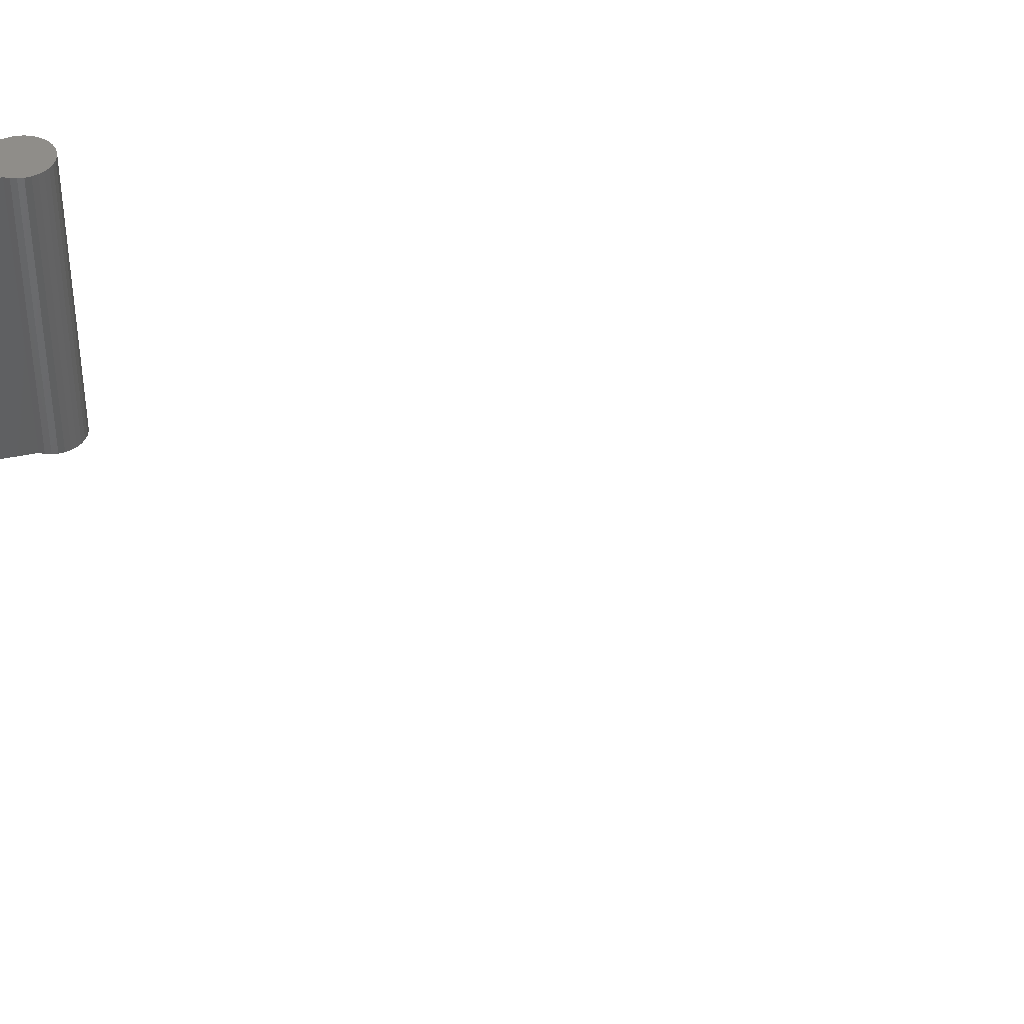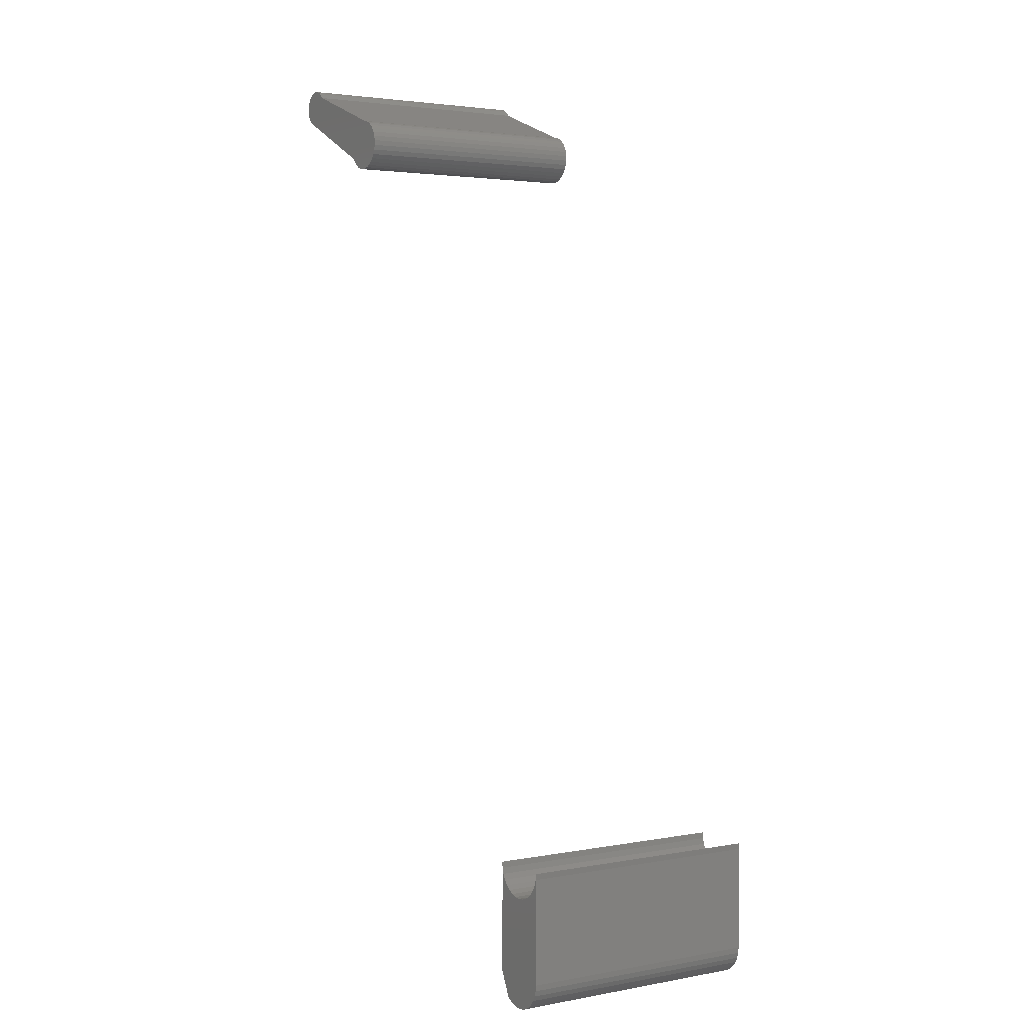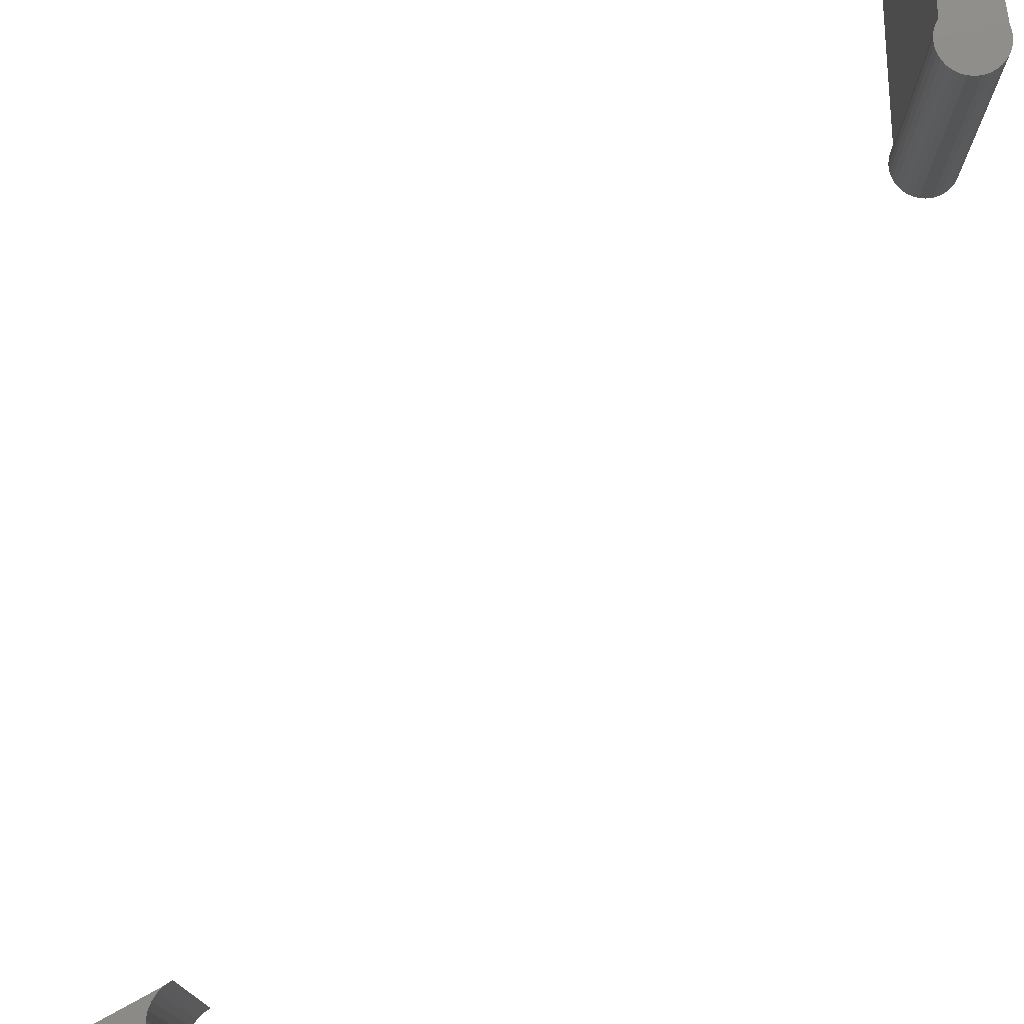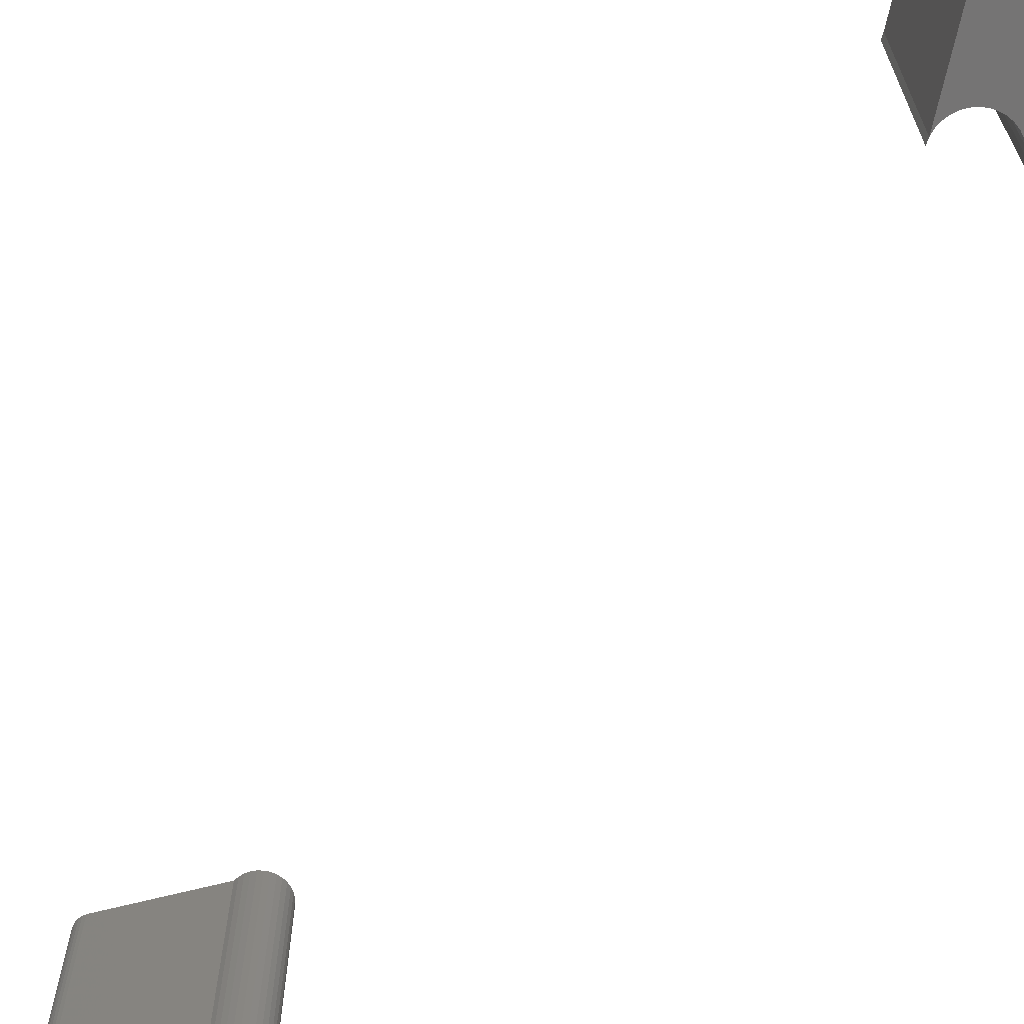
<metadata>
{"format":"stl","ext":"stl","renderer":"f3d","projection":"perspective","resolution":1024,"background":"white","views":[{"elev":41.3,"azim":139.1,"up":"+Y"},{"elev":3.0,"azim":-122.2,"up":"+Z"},{"elev":77.2,"azim":-118.9,"up":"+Y"},{"elev":-67.0,"azim":167.9,"up":"+Y"}]}
</metadata>
<code>
# stl→obj: 146 verts, 284 faces
v 0.3993 -0.2656 0.2753
v 0.3538 -0.2656 0.2715
v 0.3963 -0.2656 0.2709
v 0.3508 -0.2656 0.2759
v 0.3719 -0.2656 0.3165
v 0.3666 -0.2656 0.3154
v 0.3617 -0.2656 0.3132
v 0.4973 -0.2656 0.3669
v 0.4936 -0.2656 0.3664
v 0.4901 -0.2656 0.3651
v 0.501 -0.2656 0.3668
v 0.5081 -0.2656 0.3645
v 0.5047 -0.2656 0.366
v 0.4868 -0.2656 0.3632
v 0.5112 -0.2656 0.3624
v 0.484 -0.2656 0.3607
v 0.5139 -0.2656 0.3598
v 0.3576 -0.2656 0.2677
v 0.3924 -0.2656 0.2672
v 0.362 -0.2656 0.2647
v 0.4817 -0.2656 0.3577
v 0.5092 -0.2656 0.3303
v 0.5122 -0.2656 0.3326
v 0.5147 -0.2656 0.3354
v 0.5166 -0.2656 0.3386
v 0.5178 -0.2656 0.3421
v 0.5184 -0.2656 0.3458
v 0.5183 -0.2656 0.3496
v 0.5175 -0.2656 0.3532
v 0.516 -0.2656 0.3567
v 0.3573 -0.2656 0.3101
v 0.3536 -0.2656 0.3063
v 0.3506 -0.2656 0.3018
v 0.3486 -0.2656 0.2968
v 0.3476 -0.2656 0.2915
v 0.3477 -0.2656 0.2862
v 0.3487 -0.2656 0.2809
v 0.3878 -0.2656 0.2643
v 0.3669 -0.2656 0.2626
v 0.3722 -0.2656 0.2615
v 0.3776 -0.2656 0.2614
v 0.3829 -0.2656 0.2624
v 0.3963 1.124e-16 0.2709
v 0.3538 1.077e-16 0.2715
v 0.3993 1.129e-16 0.2753
v 0.3508 1.076e-16 0.2759
v 0.3617 1.109e-16 0.3132
v 0.3666 1.115e-16 0.3154
v 0.3719 1.122e-16 0.3165
v 0.4901 1.388e-16 0.3651
v 0.4936 1.393e-16 0.3664
v 0.4973 1.397e-16 0.3669
v 0.501 1.402e-16 0.3668
v 0.5081 1.408e-16 0.3645
v 0.5047 1.405e-16 0.366
v 0.4868 1.384e-16 0.3632
v 0.5112 1.41e-16 0.3624
v 0.484 1.379e-16 0.3607
v 0.5139 1.412e-16 0.3598
v 0.3576 1.079e-16 0.2677
v 0.3924 1.117e-16 0.2672
v 0.362 1.082e-16 0.2647
v 0.4817 1.375e-16 0.3577
v 0.516 1.412e-16 0.3567
v 0.5175 1.412e-16 0.3532
v 0.5183 1.411e-16 0.3496
v 0.5184 1.409e-16 0.3458
v 0.5178 1.406e-16 0.3421
v 0.5166 1.403e-16 0.3386
v 0.5147 1.399e-16 0.3354
v 0.5122 1.395e-16 0.3326
v 0.5092 1.334e-16 0.3303
v 0.3487 1.076e-16 0.2809
v 0.3477 1.078e-16 0.2862
v 0.3476 1.081e-16 0.2915
v 0.3486 1.085e-16 0.2968
v 0.3506 1.09e-16 0.3018
v 0.3536 1.096e-16 0.3063
v 0.3573 1.102e-16 0.3101
v 0.3878 1.111e-16 0.2643
v 0.3829 1.104e-16 0.2624
v 0.3776 1.097e-16 0.2614
v 0.3722 1.092e-16 0.2615
v 0.3669 1.086e-16 0.2626
v 0.05771 -2.789e-19 -0.6349
v 0.05771 -0.2656 -0.6349
v 0.05263 -7.471e-19 -0.6383
v 0.05263 -0.2656 -0.6383
v 0.04701 -1.189e-18 -0.6406
v 0.04701 -0.2656 -0.6406
v 0.04105 -1.59e-18 -0.6419
v 0.04105 -0.2656 -0.6419
v 0.03496 -1.935e-18 -0.642
v 0.03496 -0.2656 -0.642
v 0.02896 -2.212e-18 -0.641
v 0.02896 -0.2656 -0.641
v 0.02325 -2.412e-18 -0.6389
v 0.02325 -0.2656 -0.6389
v 0.01803 -2.528e-18 -0.6358
v 0.01803 -0.2656 -0.6358
v 0.01348 -2.555e-18 -0.6317
v 0.01348 -0.2656 -0.6317
v 0.009774 -2.493e-18 -0.6269
v 0.009774 -0.2656 -0.6269
v 0.007027 -2.344e-18 -0.6215
v 0.007027 -0.2656 -0.6215
v 0.005339 -2.113e-18 -0.6156
v 0.005339 -0.2656 -0.6156
v 0.00477 -1.808e-18 -0.6095
v 0.00477 -0.2656 -0.6095
v 0.0699 -0.2656 -0.6095
v 0.06928 -0.2656 -0.5001
v 0.06742 -0.2656 -0.5062
v 0.06441 -0.2656 -0.5118
v 0.06036 -0.2656 -0.5168
v 0.05543 -0.2656 -0.5208
v 0.0498 -0.2656 -0.5238
v 0.04369 -0.2656 -0.5257
v 0.03734 -0.2656 -0.5263
v 0.03098 -0.2656 -0.5257
v 0.02487 -0.2656 -0.5238
v 0.01924 -0.2656 -0.5208
v 0.01431 -0.2656 -0.5168
v 0.01026 -0.2656 -0.5118
v 0.007249 -0.2656 -0.5062
v 0.005395 -0.2656 -0.5001
v 0.0699 1.808e-18 -0.6095
v 0.03734 -1.808e-18 -0.5263
v 0.04369 -1.42e-18 -0.5257
v 0.0498 -9.784e-19 -0.5238
v 0.05543 -4.988e-19 -0.5208
v 0.06036 -7.704e-34 -0.5168
v 0.06441 4.988e-19 -0.5118
v 0.06742 9.784e-19 -0.5062
v 0.06928 1.42e-18 -0.5001
v 0.005395 -2.126e-18 -0.5001
v 0.007249 -2.362e-18 -0.5062
v 0.01026 -2.507e-18 -0.5118
v 0.01431 -2.557e-18 -0.5168
v 0.01924 -2.507e-18 -0.5208
v 0.02487 -2.362e-18 -0.5238
v 0.03098 -2.126e-18 -0.5257
v 0.0699 -0.2656 -0.4938
v 0.0699 6.829e-18 -0.4938
v 0.00477 -0.2656 -0.4938
v 0.00477 -1.808e-18 -0.4938
f 1 2 3
f 1 4 2
f 5 6 7
f 8 9 10
f 8 10 11
f 10 12 11
f 12 13 11
f 12 10 14
f 12 14 15
f 15 14 16
f 15 16 17
f 3 2 18
f 3 18 19
f 19 18 20
f 21 5 22
f 21 22 23
f 21 23 24
f 21 24 25
f 21 25 26
f 21 26 27
f 21 27 28
f 21 28 29
f 21 29 30
f 21 30 17
f 21 17 16
f 22 5 7
f 22 7 31
f 22 31 32
f 22 32 33
f 22 33 34
f 22 34 35
f 22 35 36
f 22 36 37
f 22 37 4
f 22 4 1
f 38 19 20
f 38 20 39
f 38 39 40
f 38 40 41
f 38 41 42
f 43 44 45
f 44 46 45
f 47 48 49
f 50 51 52
f 53 50 52
f 53 54 50
f 53 55 54
f 56 50 54
f 57 56 54
f 58 56 57
f 59 58 57
f 60 44 43
f 61 60 43
f 62 60 61
f 63 58 59
f 63 59 64
f 63 64 65
f 63 65 66
f 63 66 67
f 63 67 68
f 63 68 69
f 63 69 70
f 63 70 71
f 63 71 72
f 63 72 49
f 72 45 46
f 72 46 73
f 72 73 74
f 72 74 75
f 72 75 76
f 72 76 77
f 72 77 78
f 72 78 79
f 72 79 47
f 72 47 49
f 80 81 82
f 80 82 83
f 80 83 84
f 80 84 62
f 80 62 61
f 63 49 21
f 21 49 5
f 63 21 58
f 58 21 16
f 58 16 56
f 56 16 14
f 56 14 50
f 50 14 10
f 50 10 51
f 51 10 9
f 51 9 52
f 52 9 8
f 52 8 53
f 53 8 11
f 53 11 55
f 55 11 13
f 55 13 54
f 54 13 12
f 54 12 57
f 57 12 15
f 57 15 59
f 59 15 17
f 59 17 64
f 64 17 30
f 64 30 65
f 65 30 29
f 65 29 66
f 66 29 28
f 66 28 67
f 67 28 27
f 67 27 68
f 68 27 26
f 68 26 69
f 69 26 25
f 69 25 70
f 70 25 24
f 70 24 71
f 71 24 23
f 71 23 72
f 72 23 22
f 45 72 1
f 1 72 22
f 45 1 43
f 43 1 3
f 43 3 61
f 61 3 19
f 61 19 80
f 80 19 38
f 80 38 81
f 81 38 42
f 81 42 82
f 82 42 41
f 82 41 83
f 83 41 40
f 83 40 84
f 84 40 39
f 84 39 62
f 62 39 20
f 62 20 60
f 60 20 18
f 60 18 44
f 44 18 2
f 44 2 46
f 46 2 4
f 46 4 73
f 73 4 37
f 73 37 74
f 74 37 36
f 74 36 75
f 75 36 35
f 75 35 76
f 76 35 34
f 76 34 77
f 77 34 33
f 77 33 78
f 78 33 32
f 78 32 79
f 79 32 31
f 79 31 47
f 47 31 7
f 47 7 48
f 48 7 6
f 48 6 49
f 49 6 5
f 85 86 87
f 87 86 88
f 87 88 89
f 89 88 90
f 89 90 91
f 91 90 92
f 91 92 93
f 93 92 94
f 93 94 95
f 95 94 96
f 95 96 97
f 97 96 98
f 97 98 99
f 99 98 100
f 99 100 101
f 101 100 102
f 101 102 103
f 103 102 104
f 103 104 105
f 105 104 106
f 105 106 107
f 107 106 108
f 107 108 109
f 109 108 110
f 86 98 88
f 86 100 98
f 88 98 96
f 88 96 90
f 90 96 94
f 90 94 92
f 111 112 113
f 111 113 114
f 111 114 115
f 111 115 116
f 111 116 117
f 111 117 118
f 111 118 119
f 111 119 110
f 111 110 108
f 111 108 106
f 111 106 104
f 111 104 102
f 111 102 100
f 111 100 86
f 110 119 120
f 110 120 121
f 110 121 122
f 110 122 123
f 110 123 124
f 110 124 125
f 110 125 126
f 87 97 85
f 97 99 85
f 95 97 87
f 89 95 87
f 93 95 89
f 91 93 89
f 127 85 99
f 127 99 101
f 127 101 103
f 127 103 105
f 127 105 107
f 127 107 109
f 127 109 128
f 127 128 129
f 127 129 130
f 127 130 131
f 127 131 132
f 127 132 133
f 127 133 134
f 127 134 135
f 109 136 137
f 109 137 138
f 109 138 139
f 109 139 140
f 109 140 141
f 109 141 142
f 109 142 128
f 135 112 111
f 135 111 127
f 112 135 143
f 143 135 144
f 86 85 111
f 111 85 127
f 136 126 145
f 136 145 146
f 126 136 110
f 110 136 109
f 128 118 129
f 129 118 117
f 129 117 130
f 130 117 116
f 130 116 131
f 131 116 115
f 131 115 132
f 132 115 114
f 132 114 133
f 133 114 113
f 133 113 134
f 134 113 112
f 134 112 135
f 135 112 143
f 135 143 144
f 118 128 119
f 119 128 142
f 119 142 120
f 120 142 141
f 120 141 121
f 121 141 140
f 121 140 122
f 122 140 139
f 122 139 123
f 123 139 138
f 123 138 124
f 124 138 137
f 124 137 125
f 125 137 136
f 125 136 126
f 126 136 146
f 126 146 145

</code>
